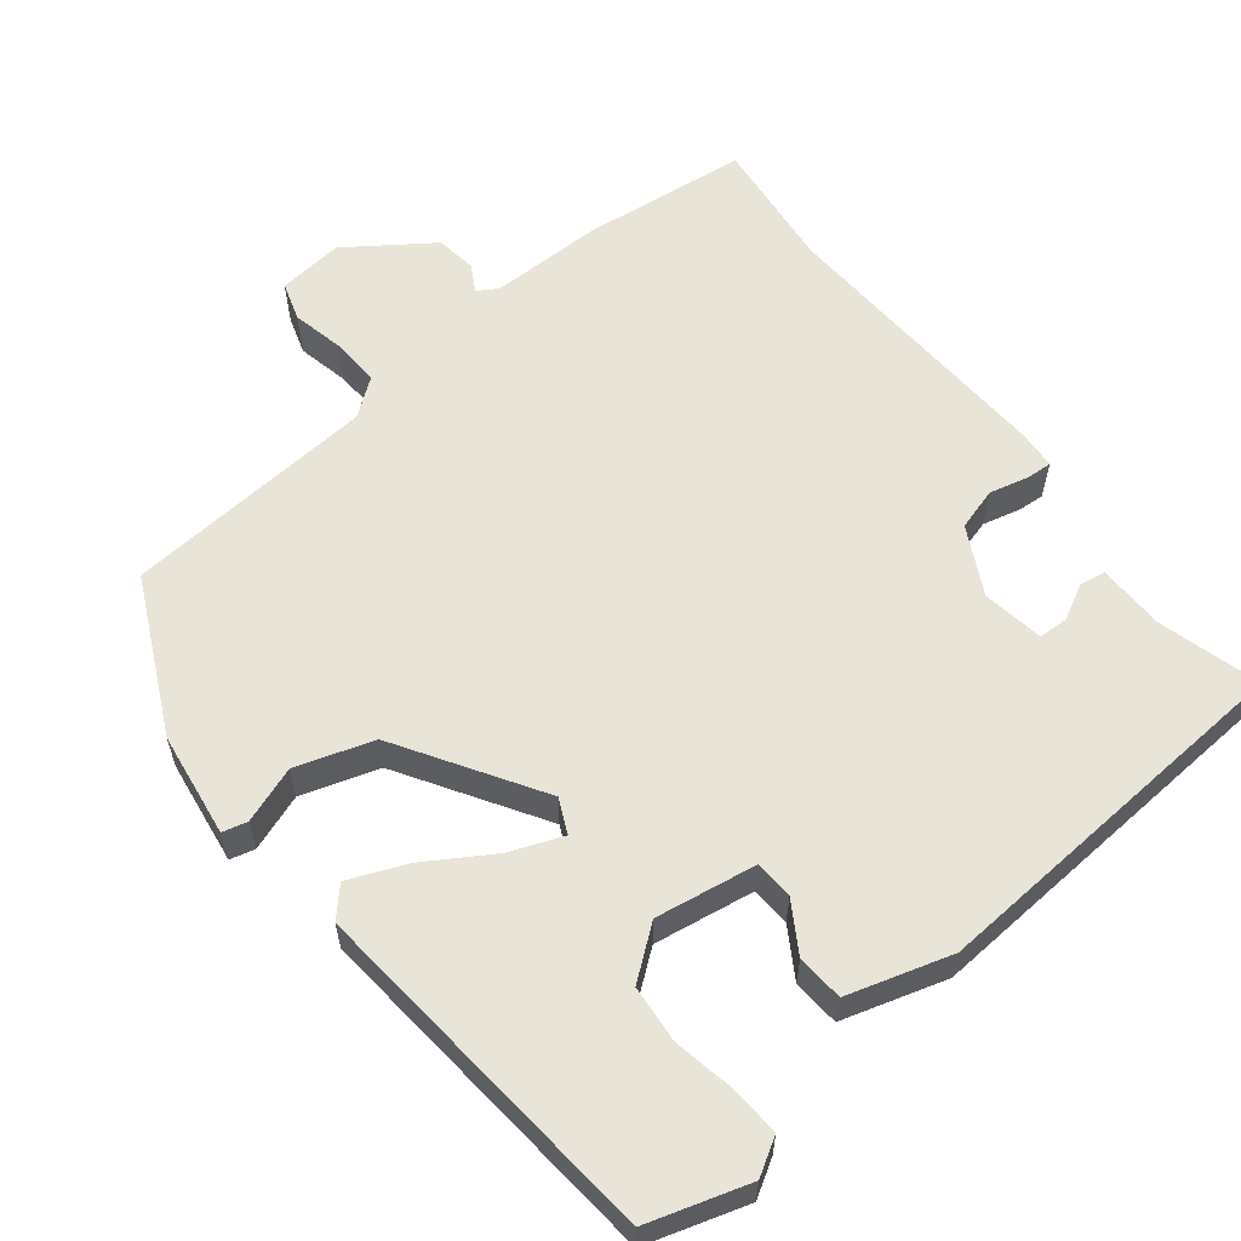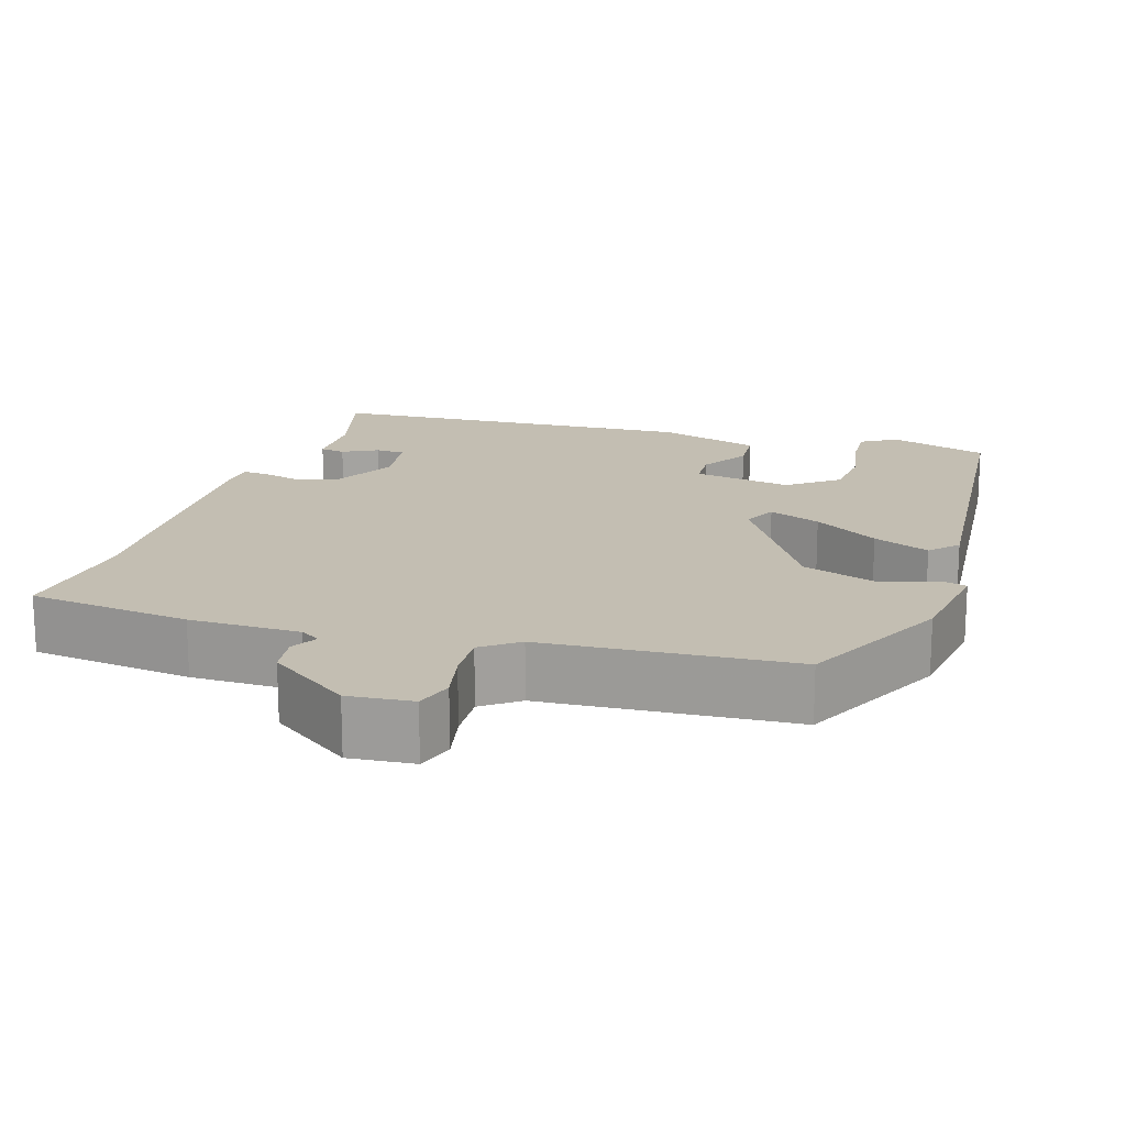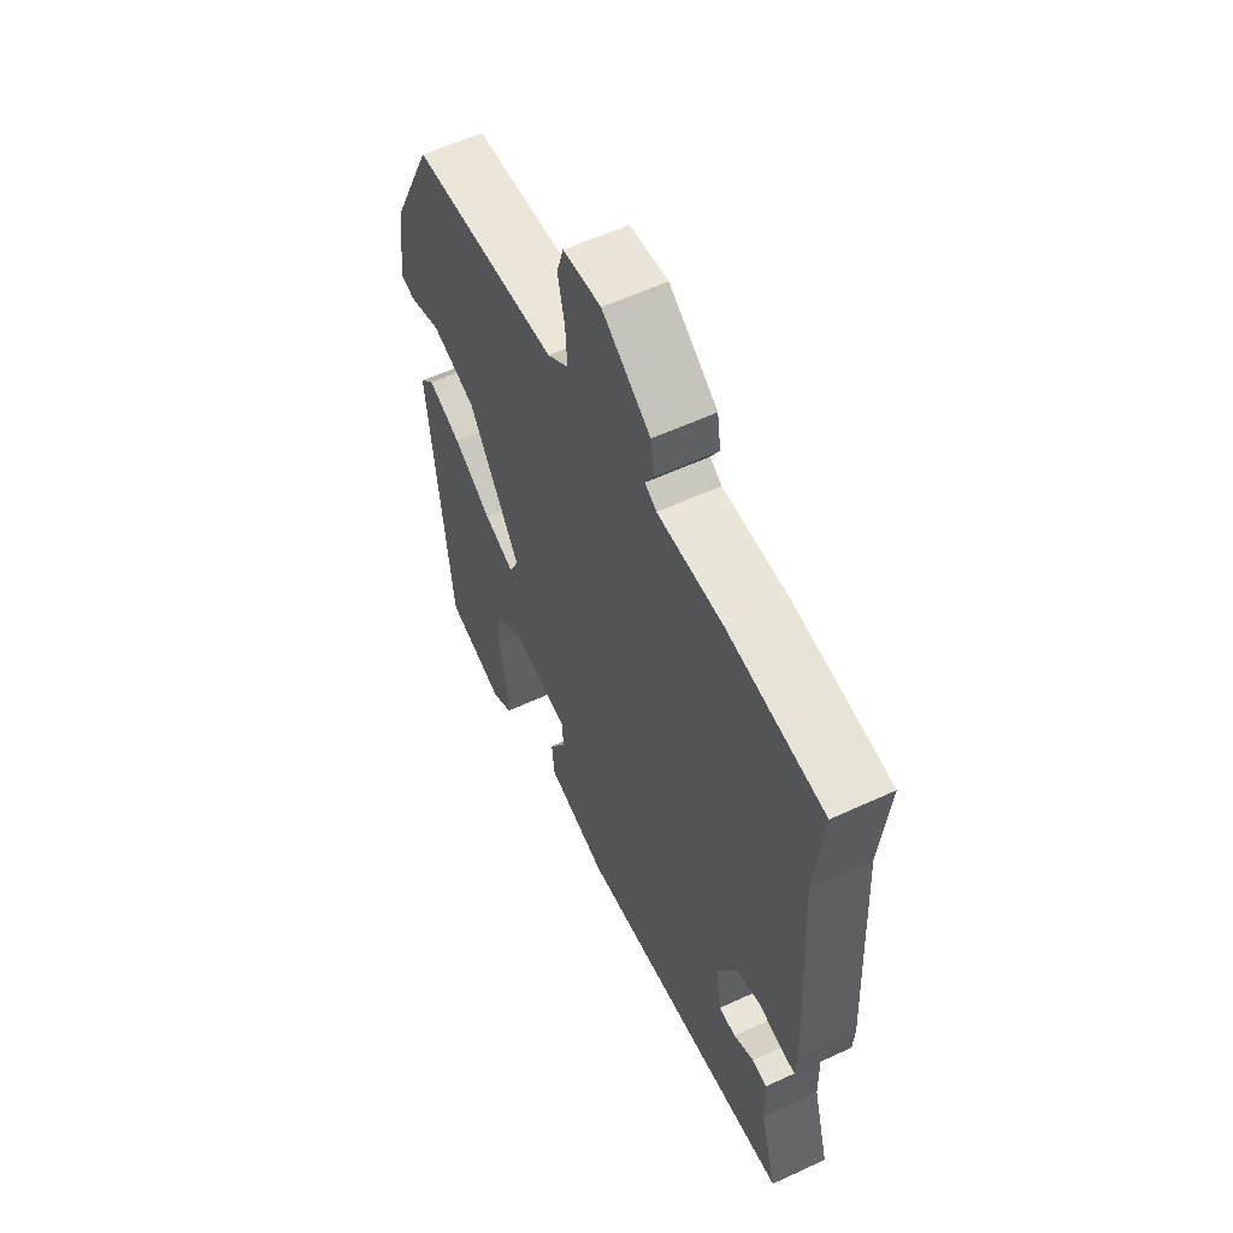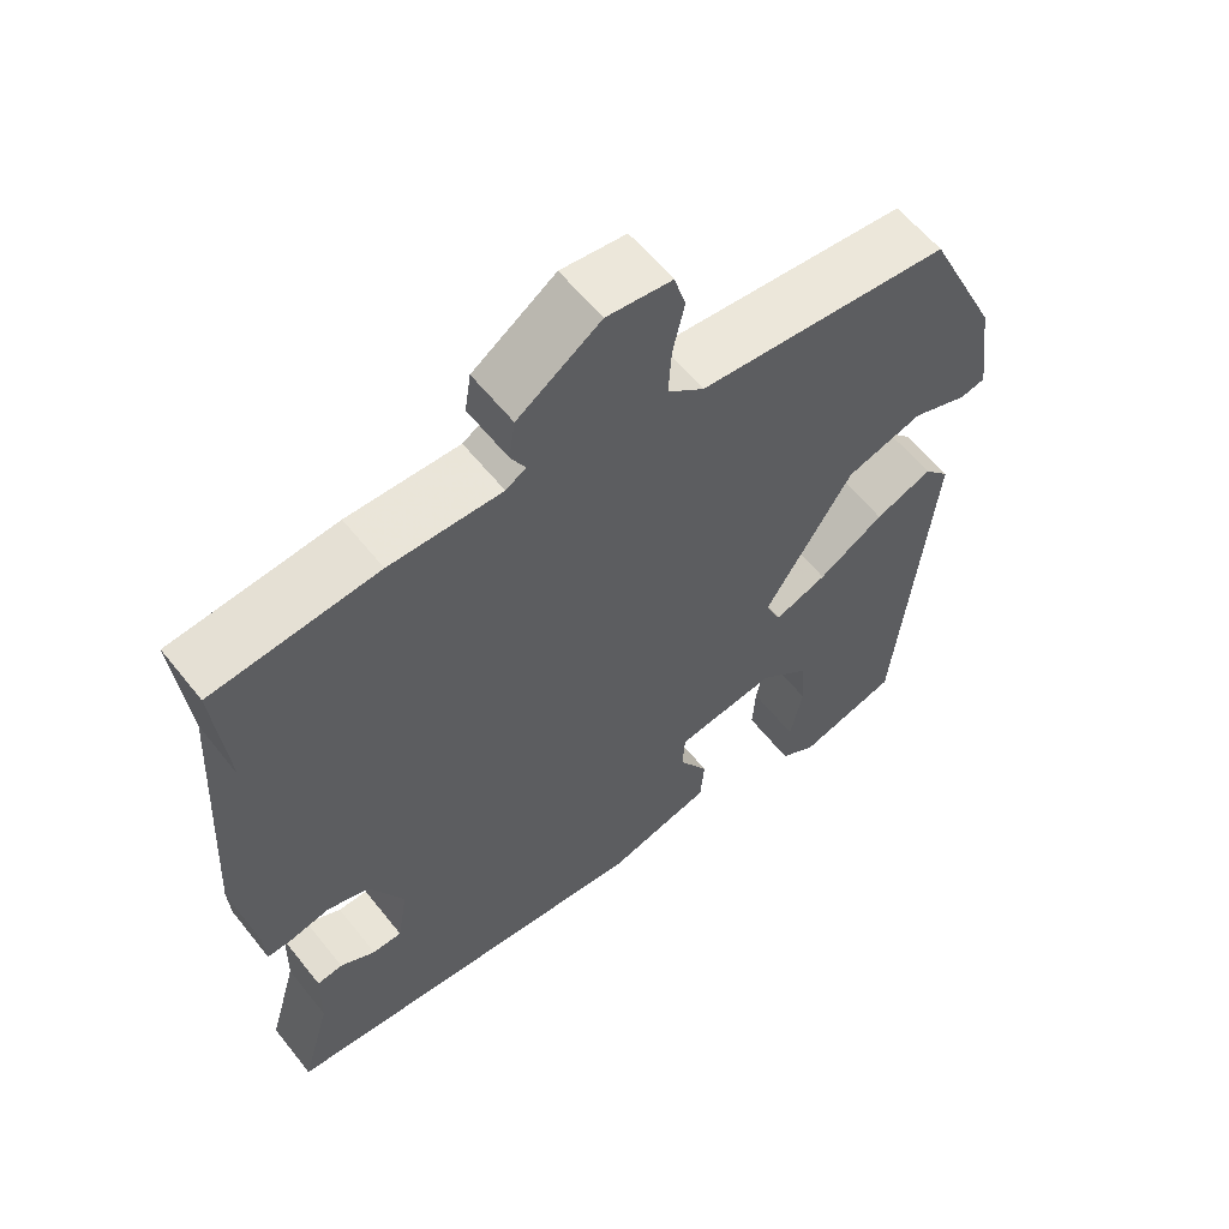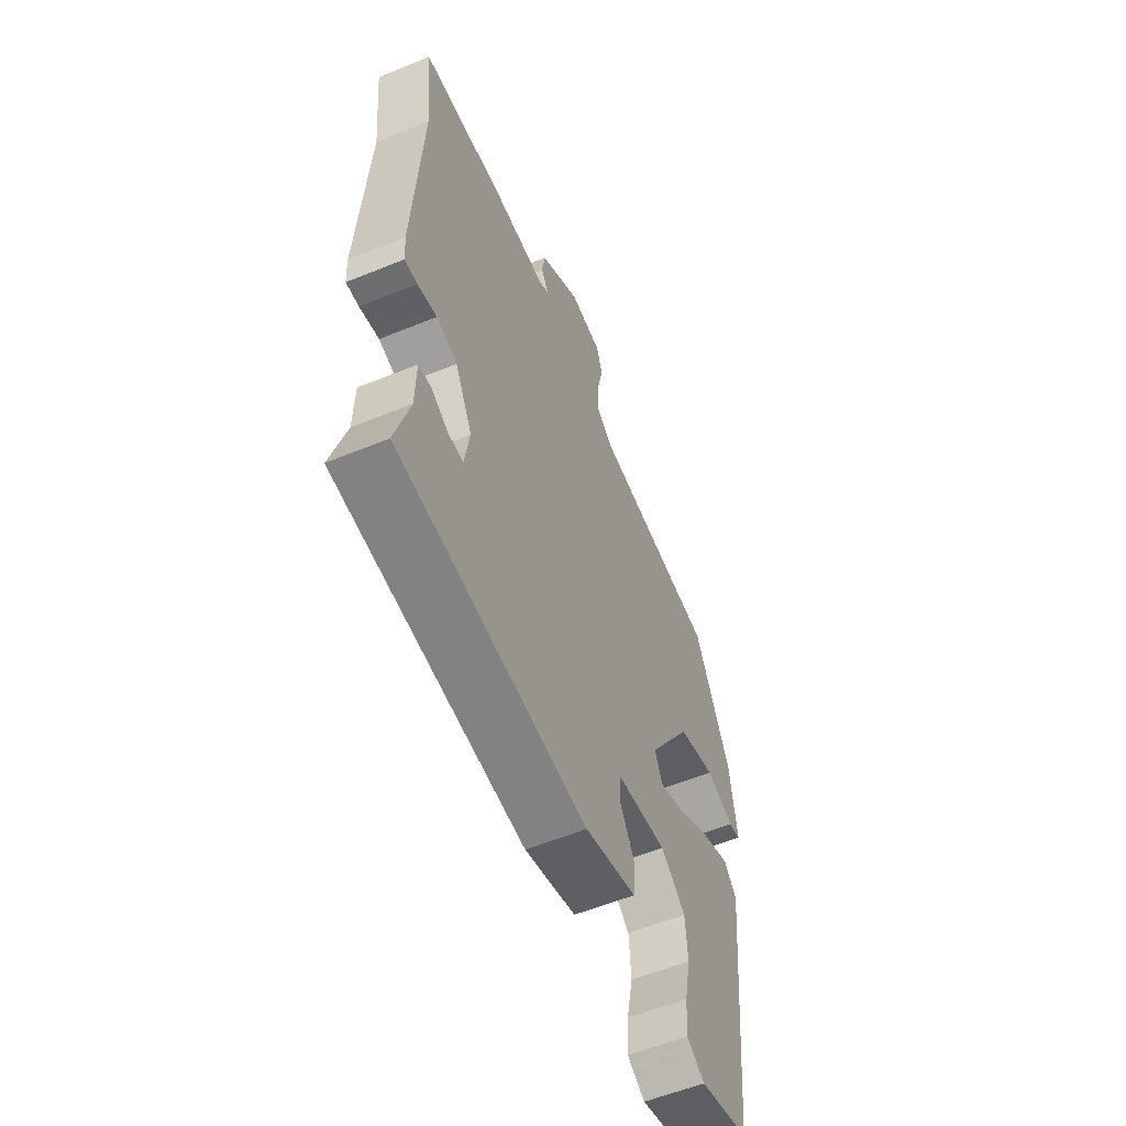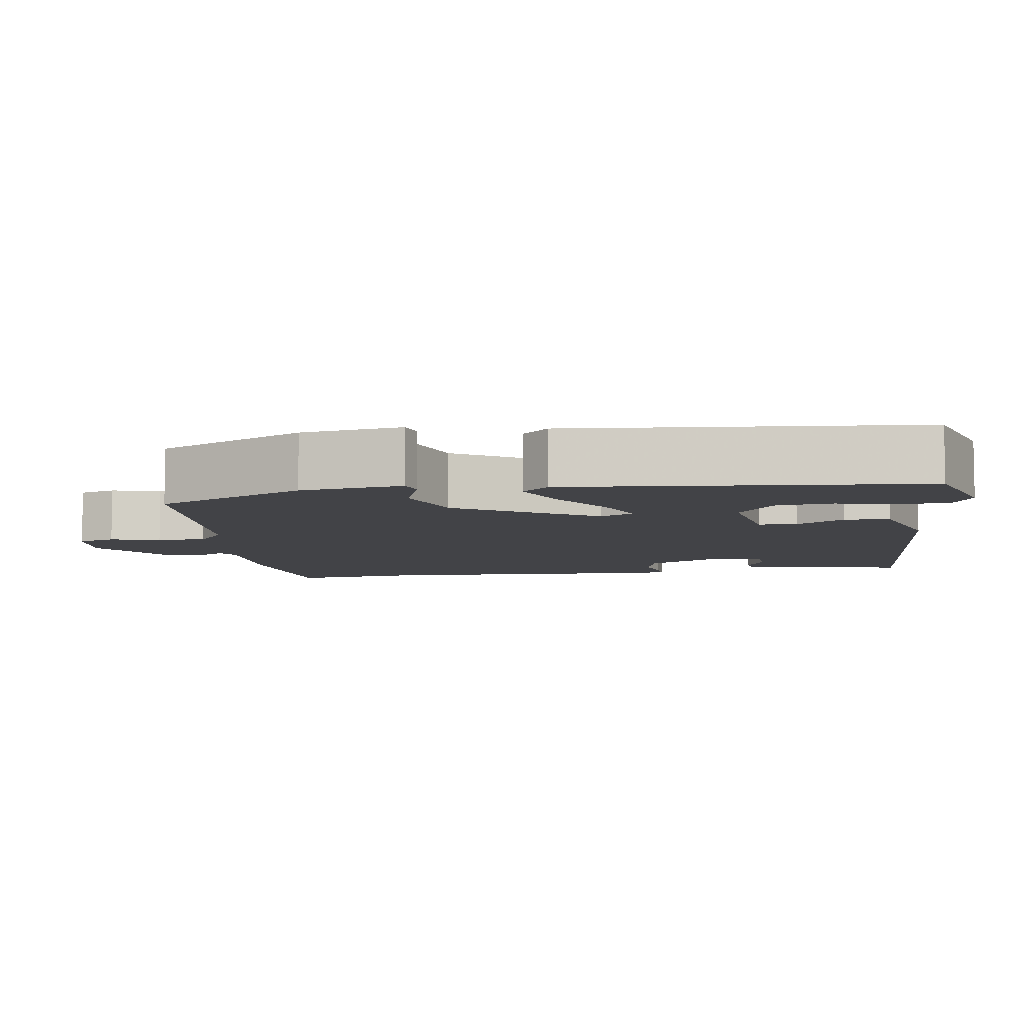
<metadata>
{"format":"obj","ext":"obj","renderer":"f3d","projection":"perspective","resolution":1024,"background":"white","views":[{"elev":59.9,"azim":141.9,"up":"+Y"},{"elev":17.3,"azim":18.2,"up":"+Y"},{"elev":58.0,"azim":-115.6,"up":"+Z"},{"elev":59.1,"azim":-38.2,"up":"+Z"},{"elev":-57.3,"azim":-67.0,"up":"+Z"},{"elev":-7.4,"azim":99.2,"up":"+Y"}]}
</metadata>
<code>
v -0.491 0.07 -0.425
v -0.454 0.07 -0.296
v -0.452 0.07 -0.209
v -0.419 0.07 -0.204
v -0.374 0.07 -0.228
v -0.336 0.07 -0.227
v -0.323 0.07 -0.148
v -0.367 0.07 -0.062
v -0.421 0.07 -0.046
v -0.471 0.07 -0.058
v -0.504 0.07 -0.06
v -0.507 0.07 -0.01
v -0.486 0.07 0.356
v -0.503 0.07 0.526
v -0.291 0.07 0.549
v -0.147 0.07 0.548
v -0.121 0.07 0.564
v -0.14 0.07 0.598
v -0.132 0.07 0.65
v -0.025 0.07 0.724
v 0.059 0.07 0.715
v 0.074 0.07 0.666
v 0.059 0.07 0.6
v 0.055 0.07 0.537
v 0.102 0.07 0.501
v 0.426 0.07 0.474
v 0.519 0.07 0.278
v 0.537 0.07 0.144
v 0.505 0.07 0.136
v 0.433 0.07 0.162
v 0.334 0.07 0.131
v 0.22 0.07 -0.049
v 0.24 0.07 -0.093
v 0.308 0.07 -0.067
v 0.393 0.07 -0.015
v 0.467 0.07 0.015
v 0.5 0.07 -0.021
v 0.453 0.07 -0.483
v 0.324 0.07 -0.522
v 0.278 0.07 -0.494
v 0.282 0.07 -0.431
v 0.298 0.07 -0.352
v 0.292 0.07 -0.278
v 0.228 0.07 -0.228
v 0.099 0.07 -0.248
v 0.096 0.07 -0.298
v 0.134 0.07 -0.361
v 0.129 0.07 -0.421
v -0.004 0.07 -0.46
v -0.491 0 -0.425
v -0.454 0 -0.296
v -0.452 0 -0.209
v -0.419 0 -0.204
v -0.374 0 -0.228
v -0.336 0 -0.227
v -0.323 0 -0.148
v -0.367 0 -0.062
v -0.421 0 -0.046
v -0.471 0 -0.058
v -0.504 0 -0.06
v -0.507 0 -0.01
v -0.486 0 0.356
v -0.503 0 0.526
v -0.291 0 0.549
v -0.147 0 0.548
v -0.121 0 0.564
v -0.14 0 0.598
v -0.132 0 0.65
v -0.025 0 0.724
v 0.059 0 0.715
v 0.074 0 0.666
v 0.059 0 0.6
v 0.055 0 0.537
v 0.102 0 0.501
v 0.426 0 0.474
v 0.519 0 0.278
v 0.537 0 0.144
v 0.505 0 0.136
v 0.433 0 0.162
v 0.334 0 0.131
v 0.22 0 -0.049
v 0.24 0 -0.093
v 0.308 0 -0.067
v 0.393 0 -0.015
v 0.467 0 0.015
v 0.5 0 -0.021
v 0.453 0 -0.483
v 0.324 0 -0.522
v 0.278 0 -0.494
v 0.282 0 -0.431
v 0.298 0 -0.352
v 0.292 0 -0.278
v 0.228 0 -0.228
v 0.099 0 -0.248
v 0.096 0 -0.298
v 0.134 0 -0.361
v 0.129 0 -0.421
v -0.004 0 -0.46
f 49 1 2
f 48 49 2
f 47 48 2
f 46 47 2
f 45 46 2
f 44 45 2
f 40 41 42
f 39 40 42
f 38 39 42
f 37 38 42
f 36 37 42
f 35 36 42
f 34 35 42 43
f 33 34 43 44
f 28 29 30
f 27 28 30
f 26 27 30
f 25 26 30
f 24 25 30 31
f 21 22 23
f 20 21 23
f 19 20 23
f 18 19 23
f 17 18 23
f 16 17 23 24
f 24 31 32
f 16 24 32
f 15 16 32
f 14 15 32
f 13 14 32
f 11 12 13
f 10 11 13
f 9 10 13
f 2 3 4 5
f 2 5 6
f 44 2 6
f 32 33 44
f 13 32 44
f 9 13 44
f 8 9 44
f 7 8 44
f 6 7 44
f 51 50 98
f 51 98 97
f 51 97 96
f 51 96 95
f 51 95 94
f 51 94 93
f 91 90 89
f 91 89 88
f 91 88 87
f 91 87 86
f 91 86 85
f 91 85 84
f 92 91 84 83
f 93 92 83 82
f 79 78 77
f 79 77 76
f 79 76 75
f 79 75 74
f 80 79 74 73
f 72 71 70
f 72 70 69
f 72 69 68
f 72 68 67
f 72 67 66
f 73 72 66 65
f 81 80 73
f 81 73 65
f 81 65 64
f 81 64 63
f 81 63 62
f 62 61 60
f 62 60 59
f 62 59 58
f 54 53 52 51
f 55 54 51
f 55 51 93
f 93 82 81
f 93 81 62
f 93 62 58
f 93 58 57
f 93 57 56
f 93 56 55
f 1 50 51 2
f 2 51 52 3
f 3 52 53 4
f 4 53 54 5
f 5 54 55 6
f 6 55 56 7
f 7 56 57 8
f 8 57 58 9
f 9 58 59 10
f 10 59 60 11
f 11 60 61 12
f 12 61 62 13
f 13 62 63 14
f 14 63 64 15
f 15 64 65 16
f 16 65 66 17
f 17 66 67 18
f 18 67 68 19
f 19 68 69 20
f 20 69 70 21
f 21 70 71 22
f 22 71 72 23
f 23 72 73 24
f 24 73 74 25
f 25 74 75 26
f 26 75 76 27
f 27 76 77 28
f 28 77 78 29
f 29 78 79 30
f 30 79 80 31
f 31 80 81 32
f 32 81 82 33
f 33 82 83 34
f 34 83 84 35
f 35 84 85 36
f 36 85 86 37
f 37 86 87 38
f 38 87 88 39
f 39 88 89 40
f 40 89 90 41
f 41 90 91 42
f 42 91 92 43
f 43 92 93 44
f 44 93 94 45
f 45 94 95 46
f 46 95 96 47
f 47 96 97 48
f 48 97 98 49
f 49 98 50 1

</code>
